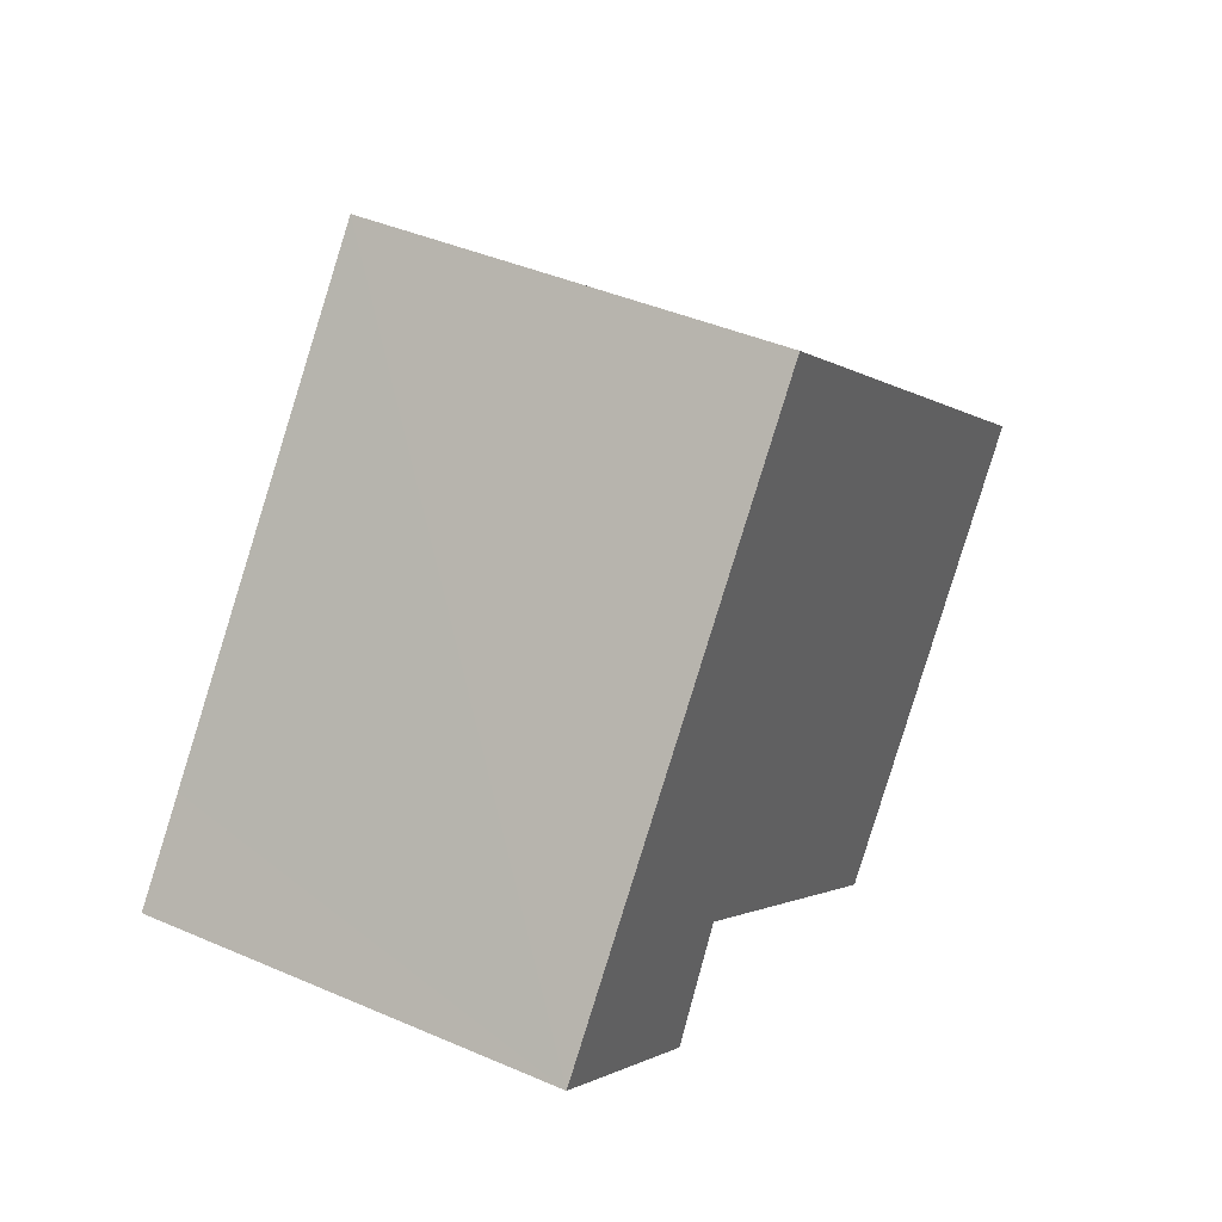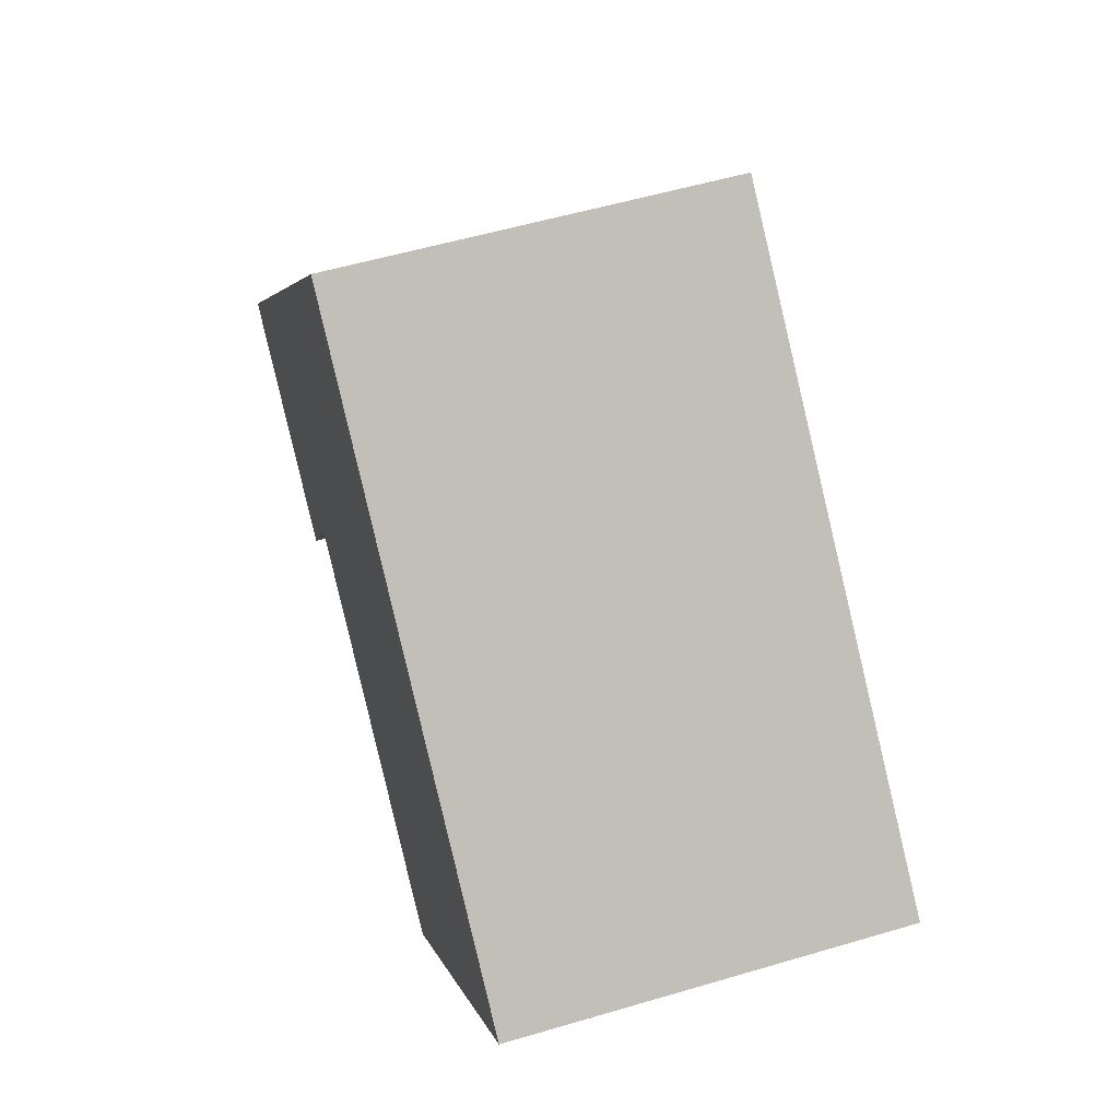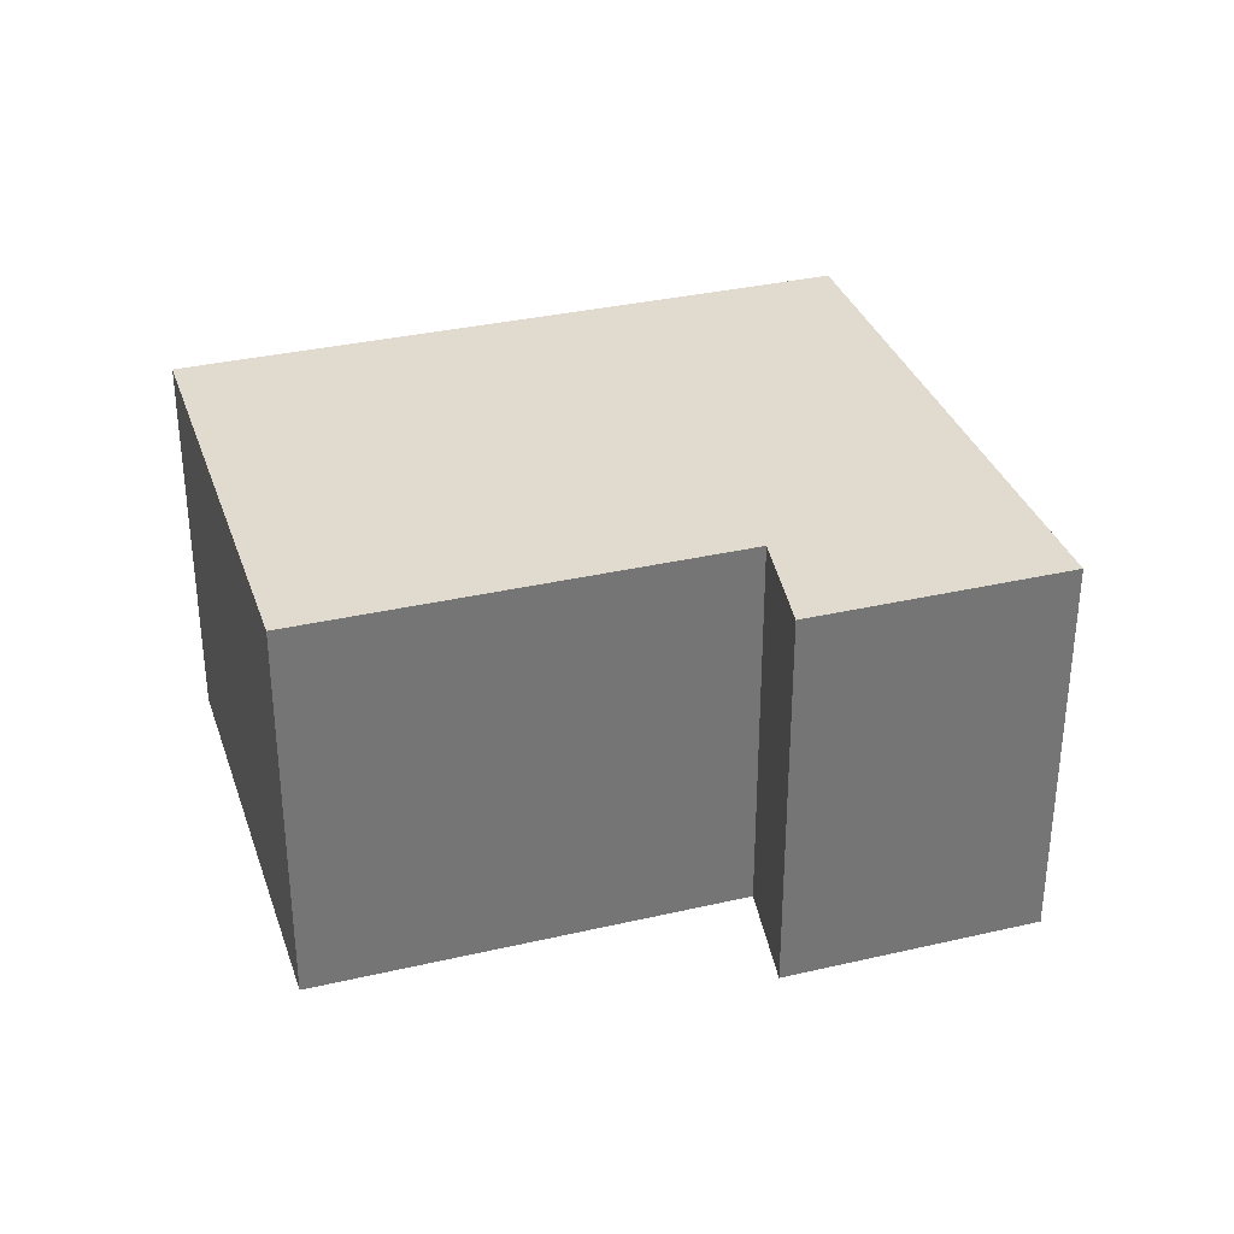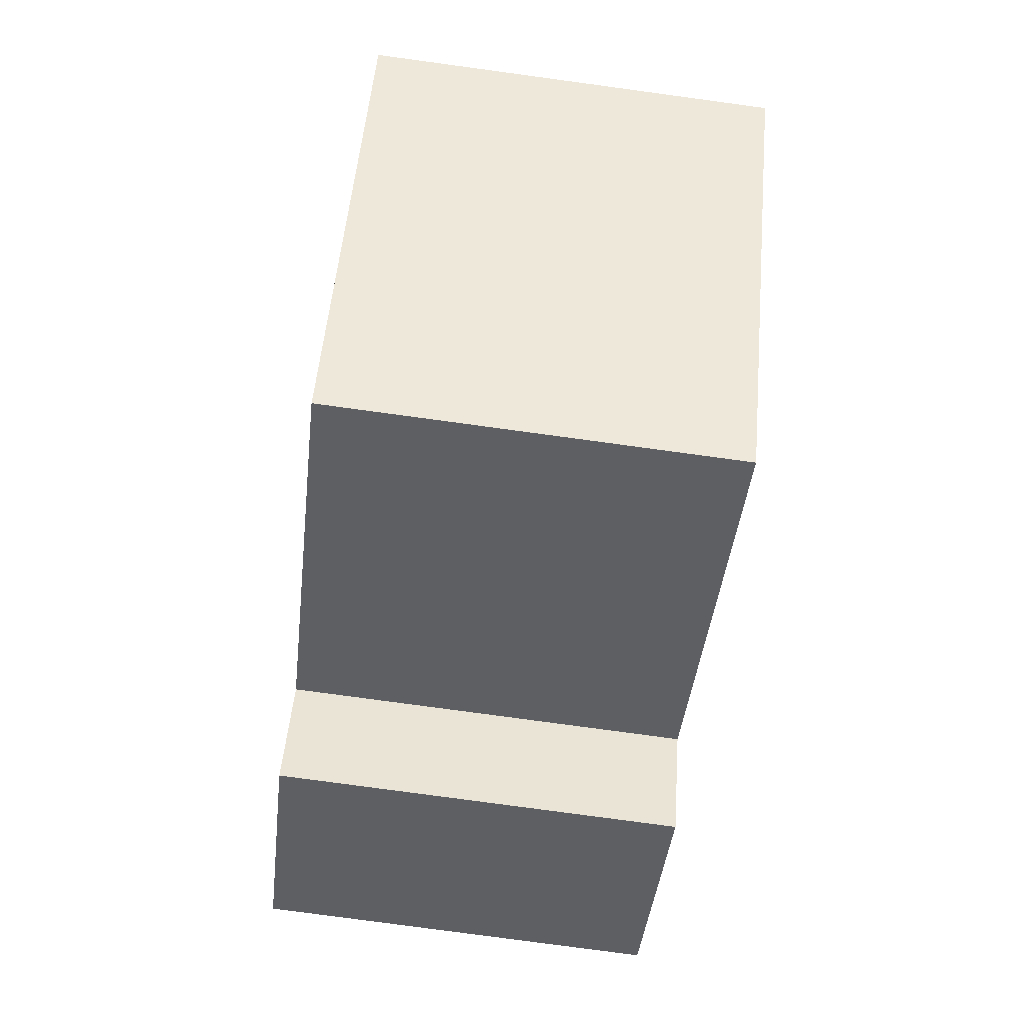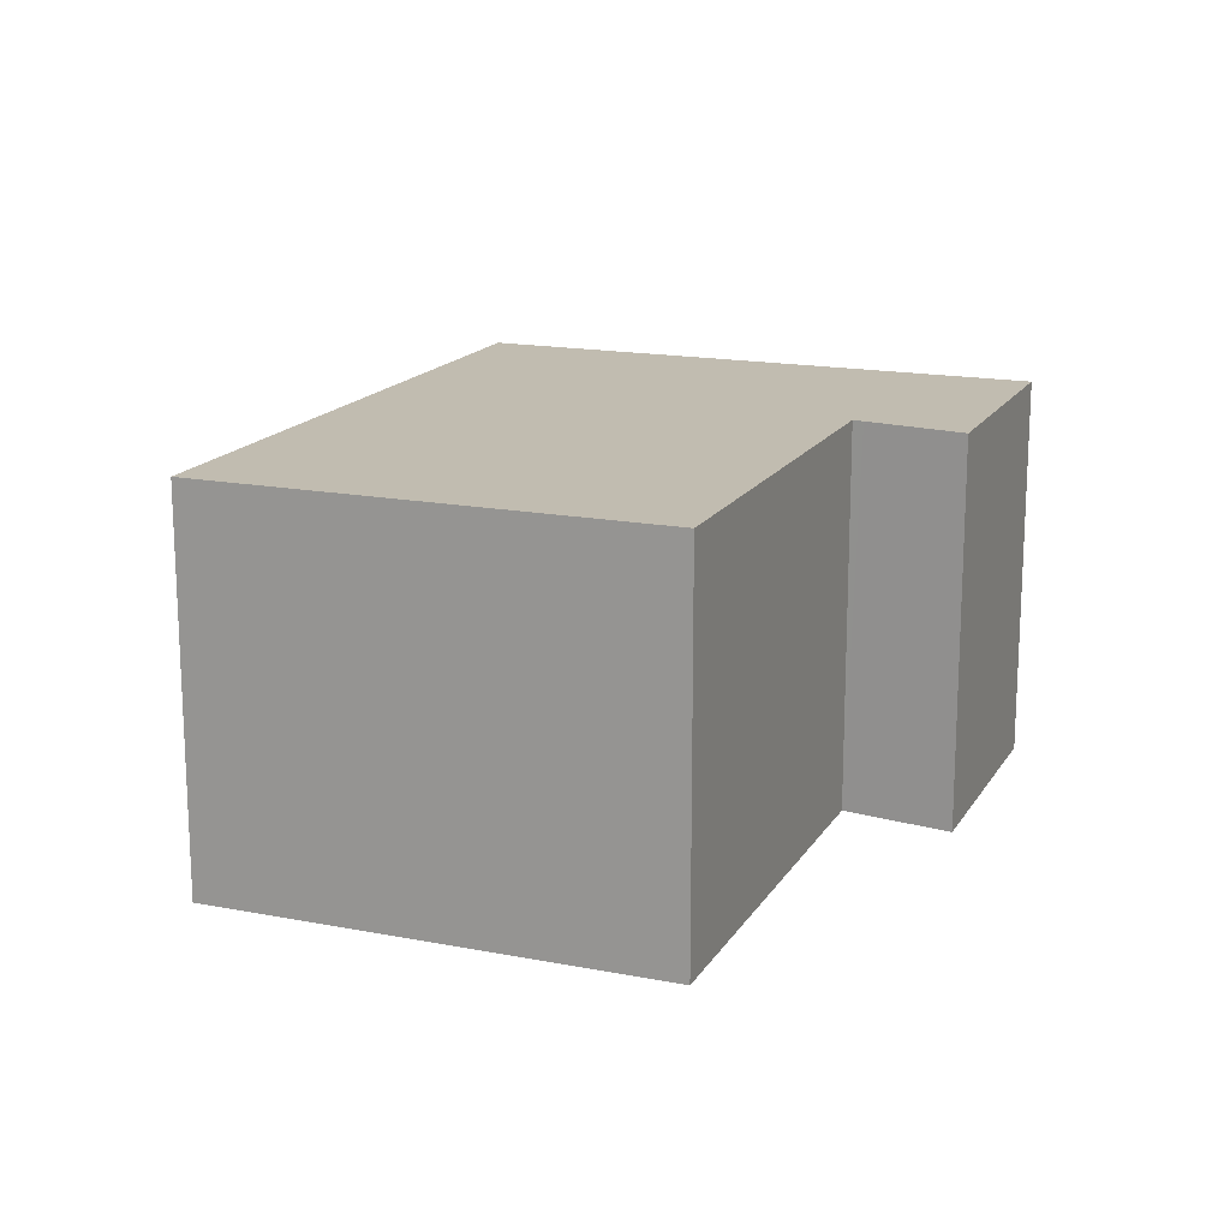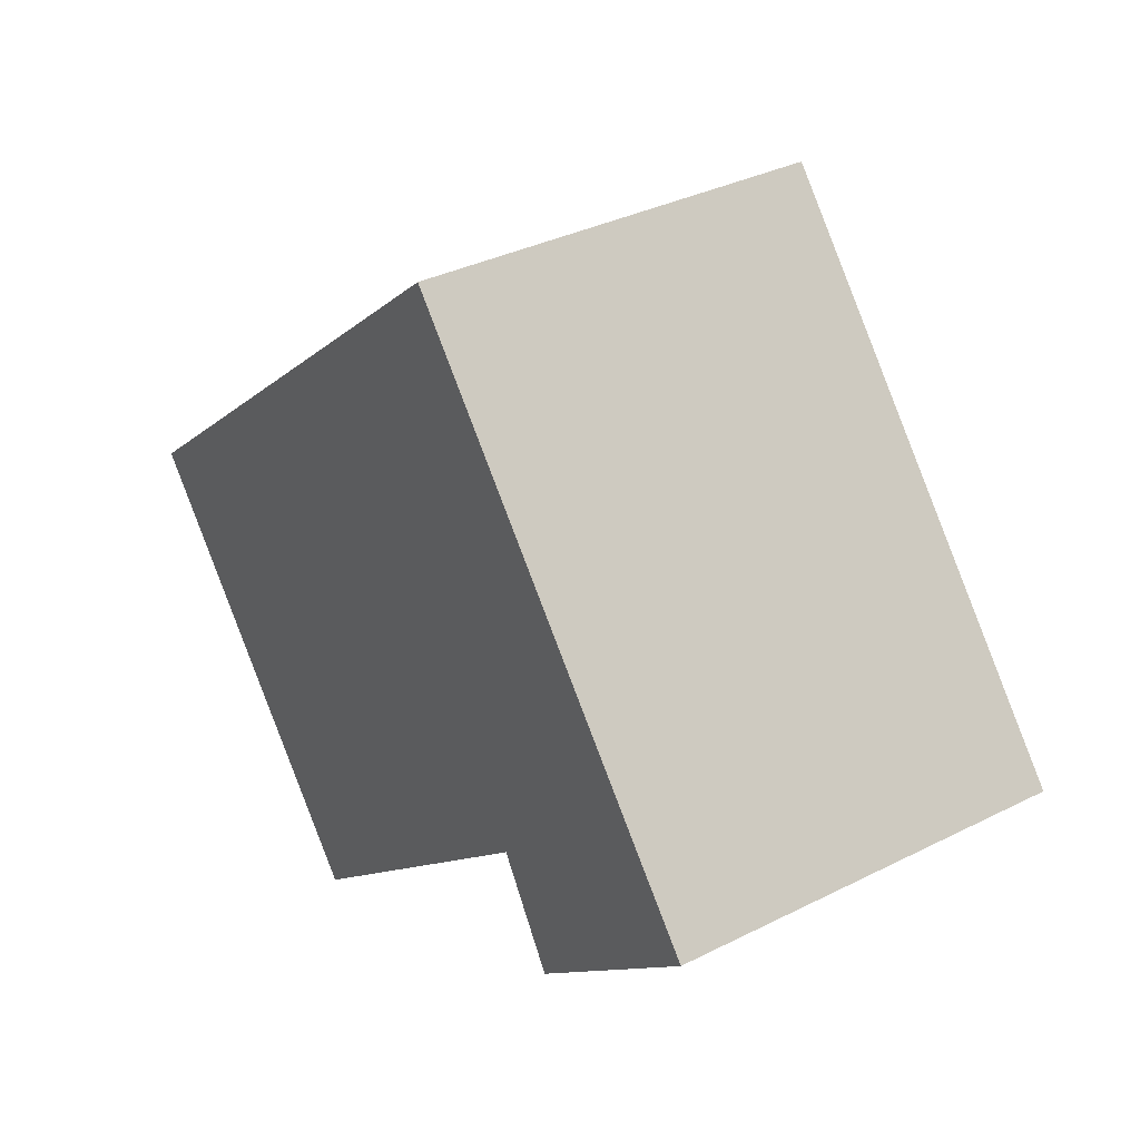
<metadata>
{"format":"obj","ext":"obj","renderer":"f3d","projection":"perspective","resolution":1024,"background":"white","views":[{"elev":42.1,"azim":-62.5,"up":"+Z"},{"elev":54.7,"azim":72.6,"up":"+Z"},{"elev":33.7,"azim":-157.6,"up":"+Y"},{"elev":-79.5,"azim":82.3,"up":"+Z"},{"elev":16.5,"azim":151.6,"up":"+Y"},{"elev":34.9,"azim":-124.0,"up":"+Z"}]}
</metadata>
<code>
v  0 3.416 2.092e-16
v  2.225 3.416 -0.68
v  1.745 3.416 -1.461
v  2.278 3.416 -0.594
v  0.583 3.416 0.695
v  7.849 3.416 0.135
v  5.194 3.416 -3.036
v  3.302 3.416 3.943
v  5.194 1.859e-16 -3.036
v  2.278 3.637e-17 -0.594
v  1.745 8.946e-17 -1.461
v  0 0 0
v  2.225 4.164e-17 -0.68
v  7.849 -8.266e-18 0.135
v  3.302 -2.414e-16 3.943
v  0.583 -4.256e-17 0.695
g defaultobject
f 1 2 3
f 2 1 4
f 4 1 5
f 4 6 7
f 6 4 5
f 6 5 8
f 9 4 7
f 4 9 10
f 11 1 3
f 1 11 12
f 10 2 4
f 2 10 3
f 3 10 11
f 11 10 13
f 14 7 6
f 7 14 9
f 12 5 1
f 5 12 8
f 8 12 15
f 15 12 16
f 15 6 8
f 6 15 14
f 11 16 12
f 16 11 15
f 15 11 13
f 15 13 10
f 15 10 9
f 15 9 14

</code>
